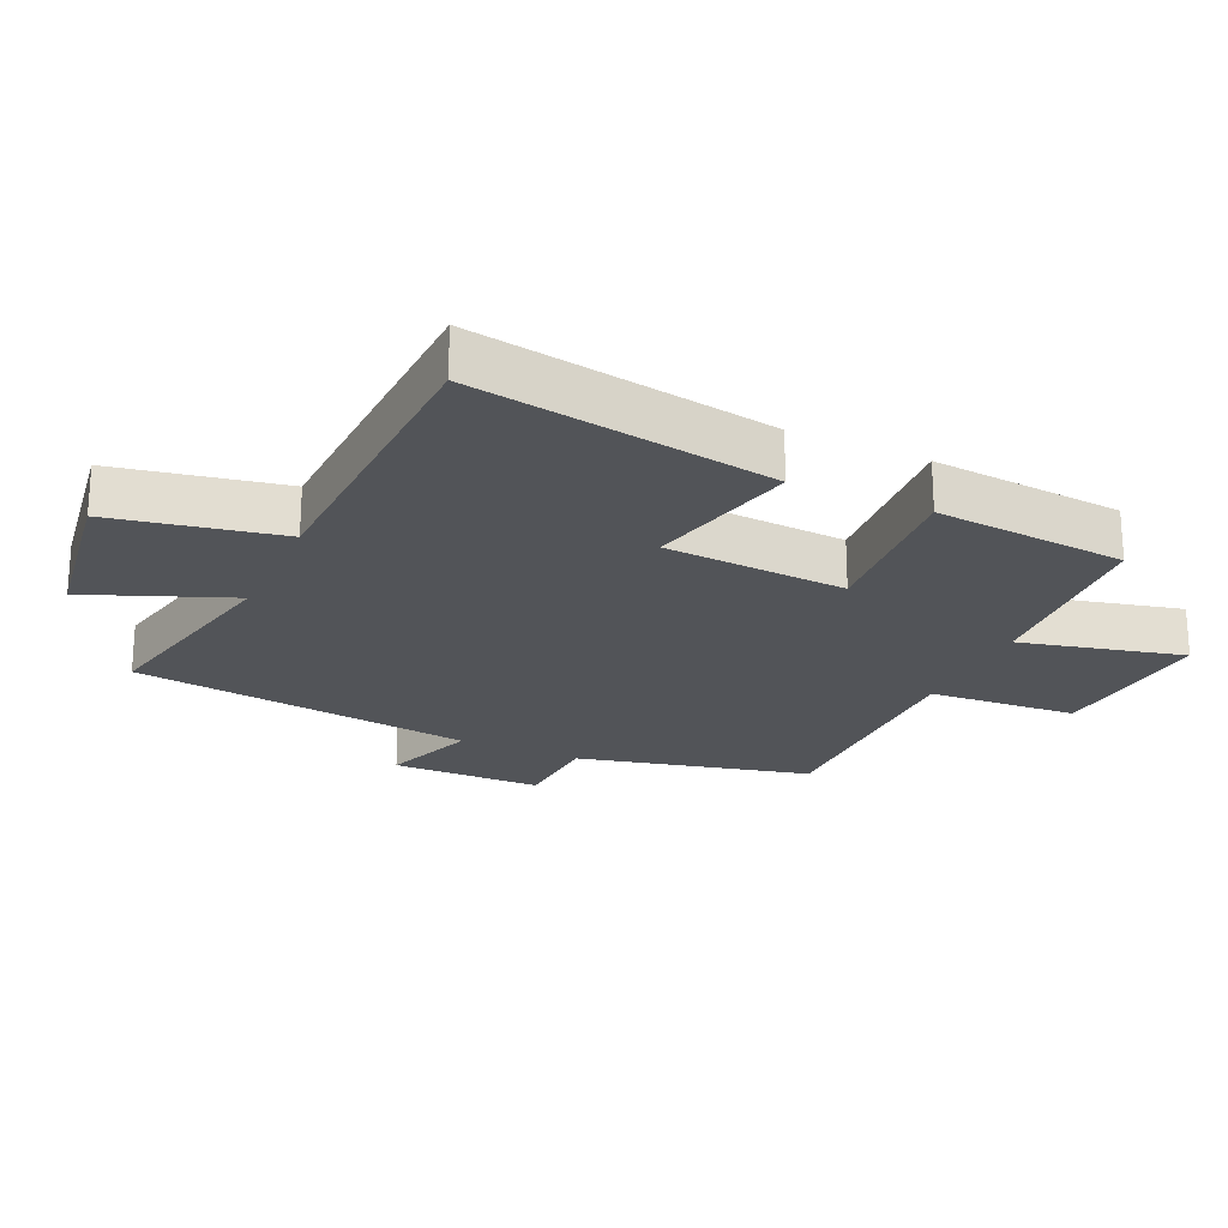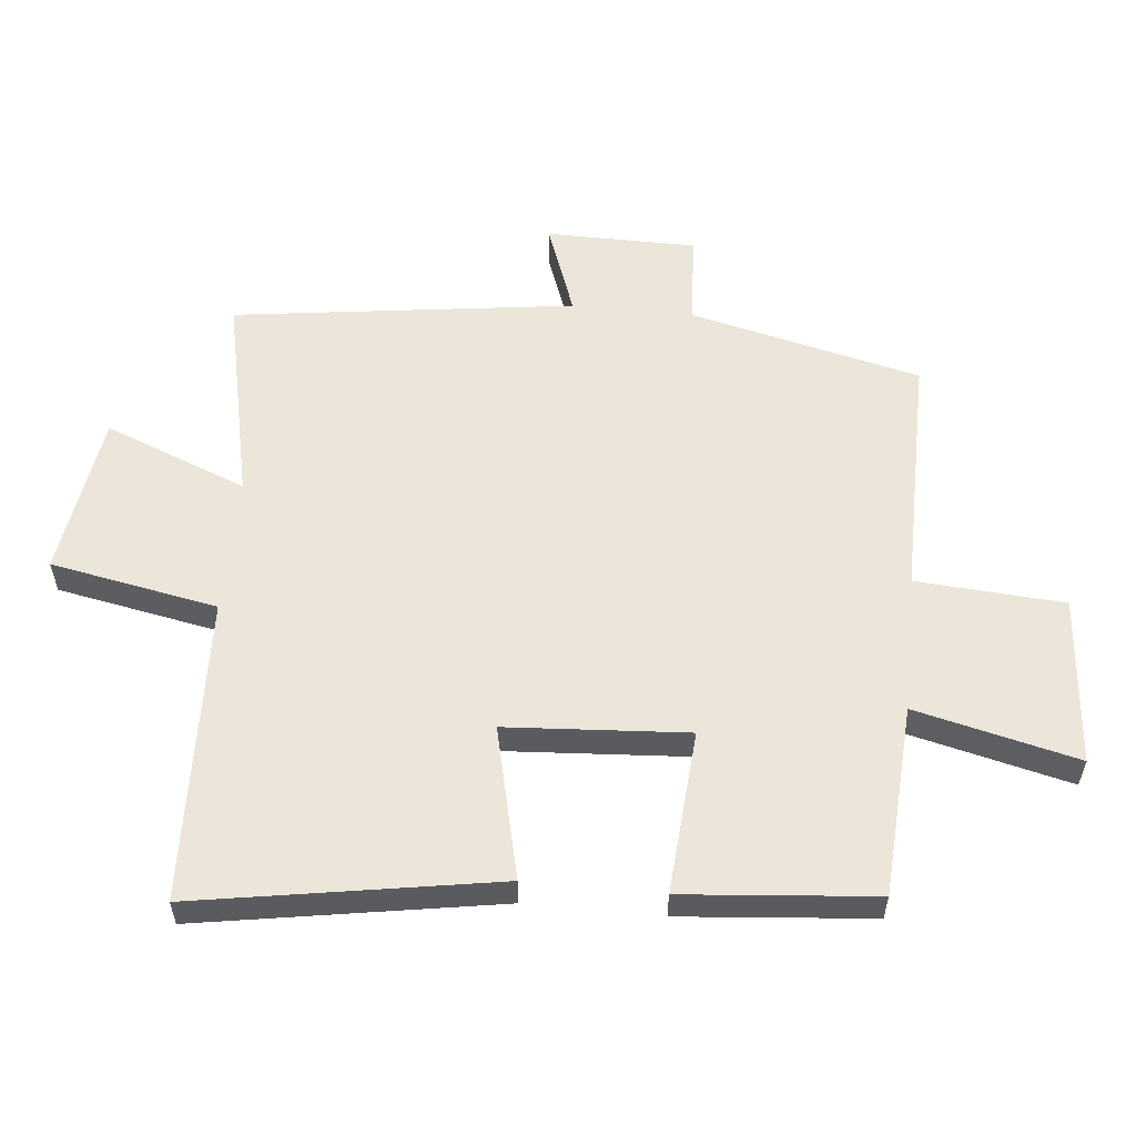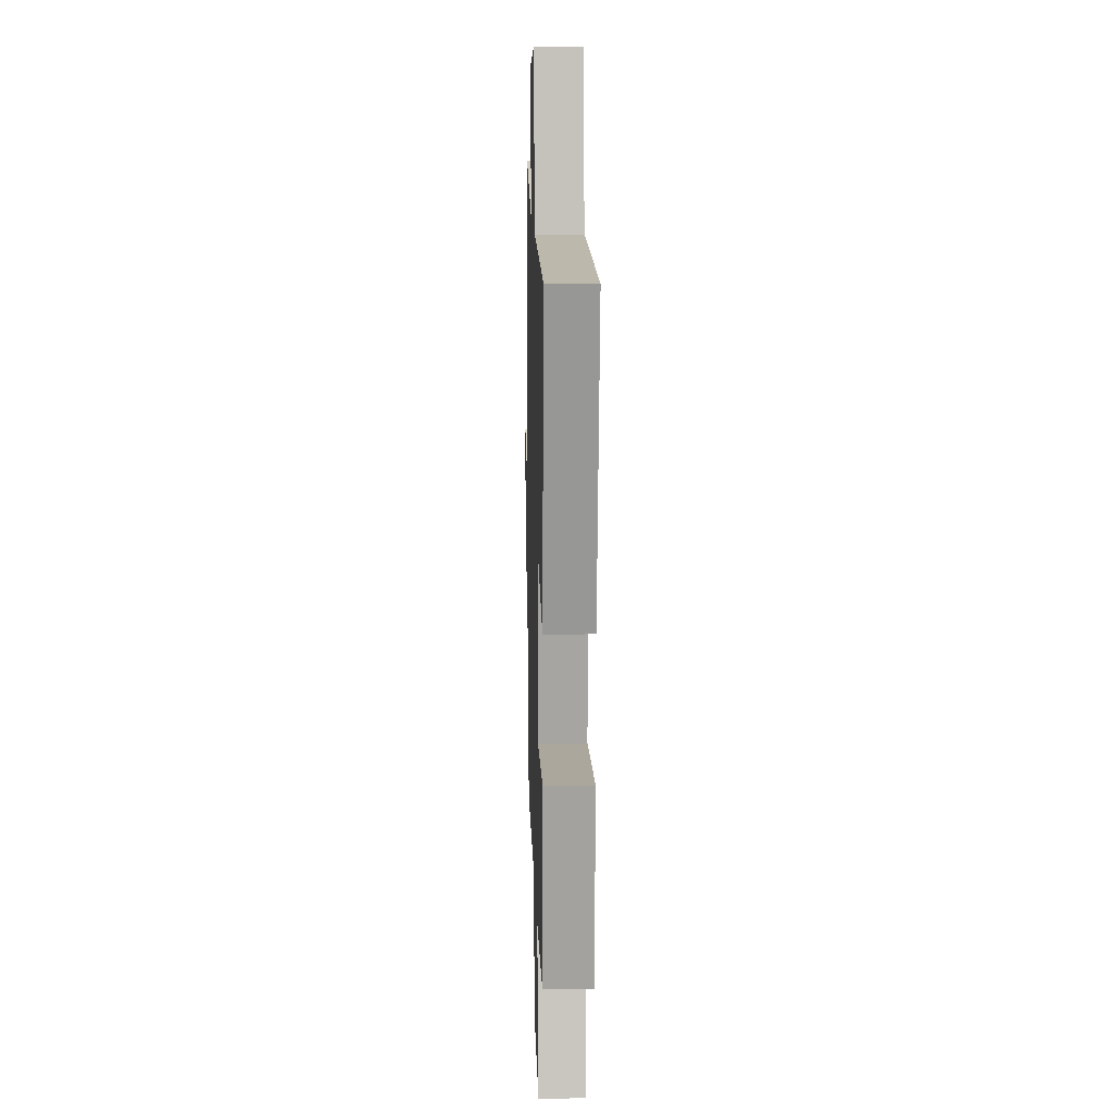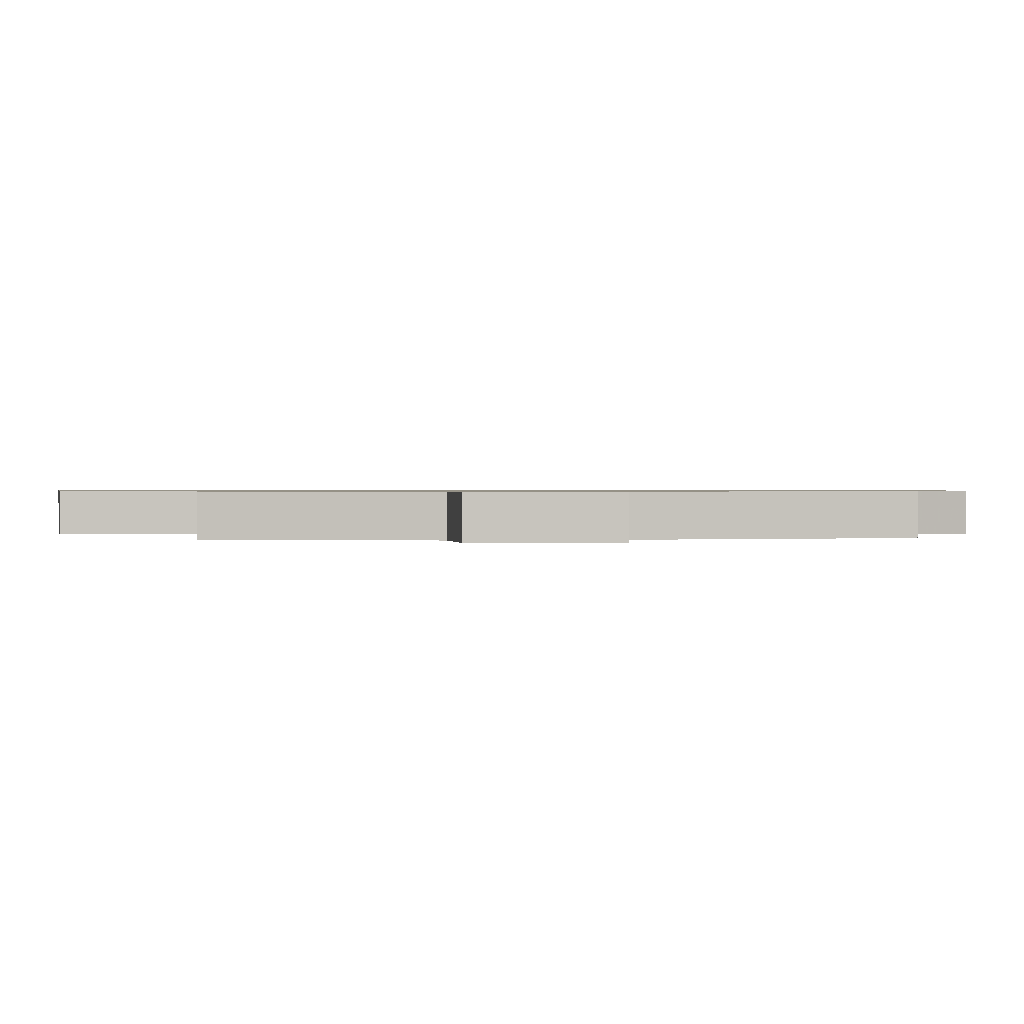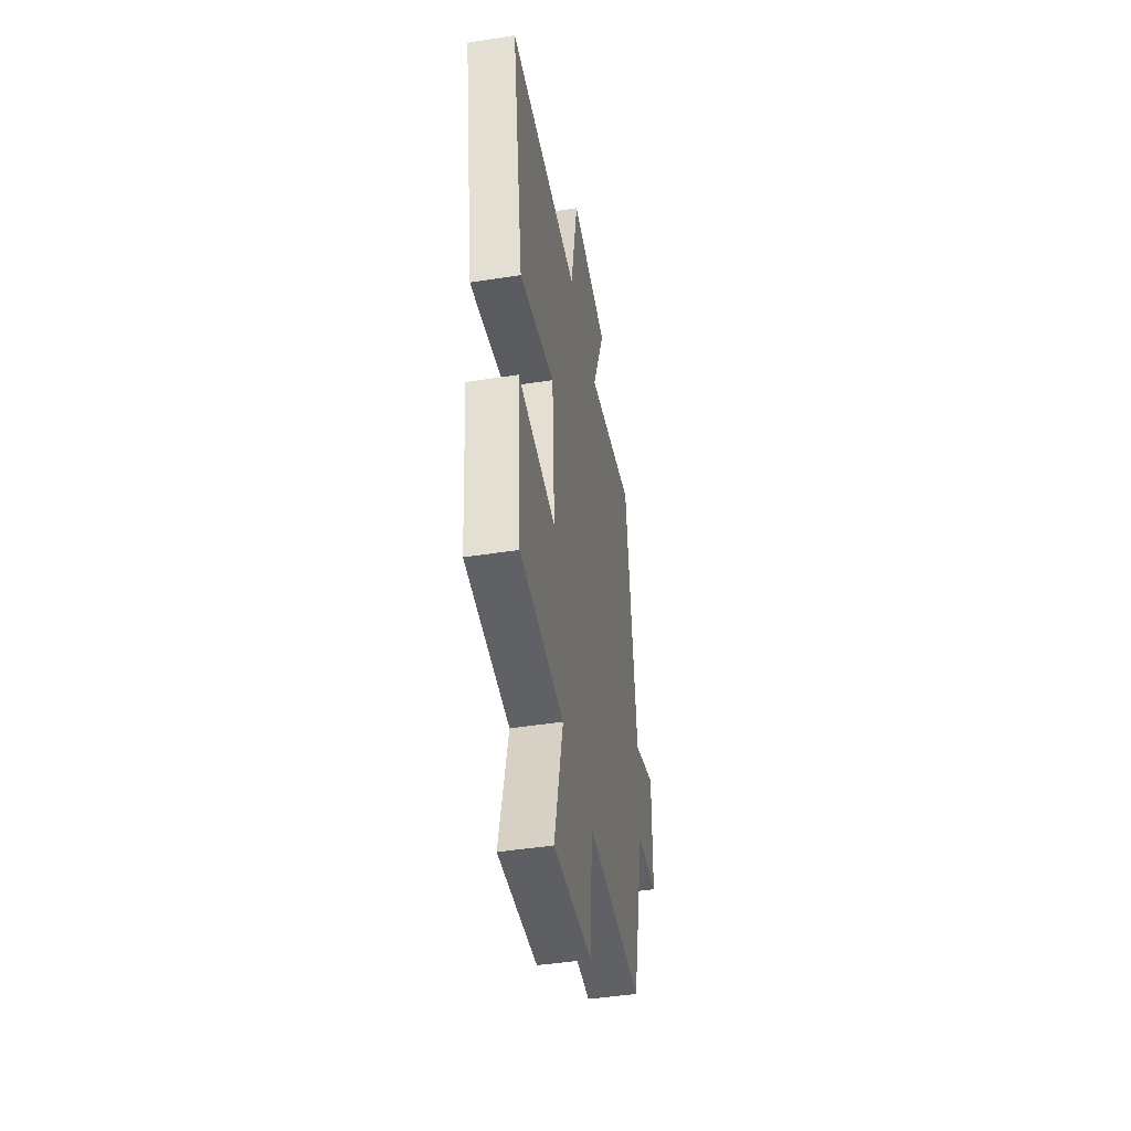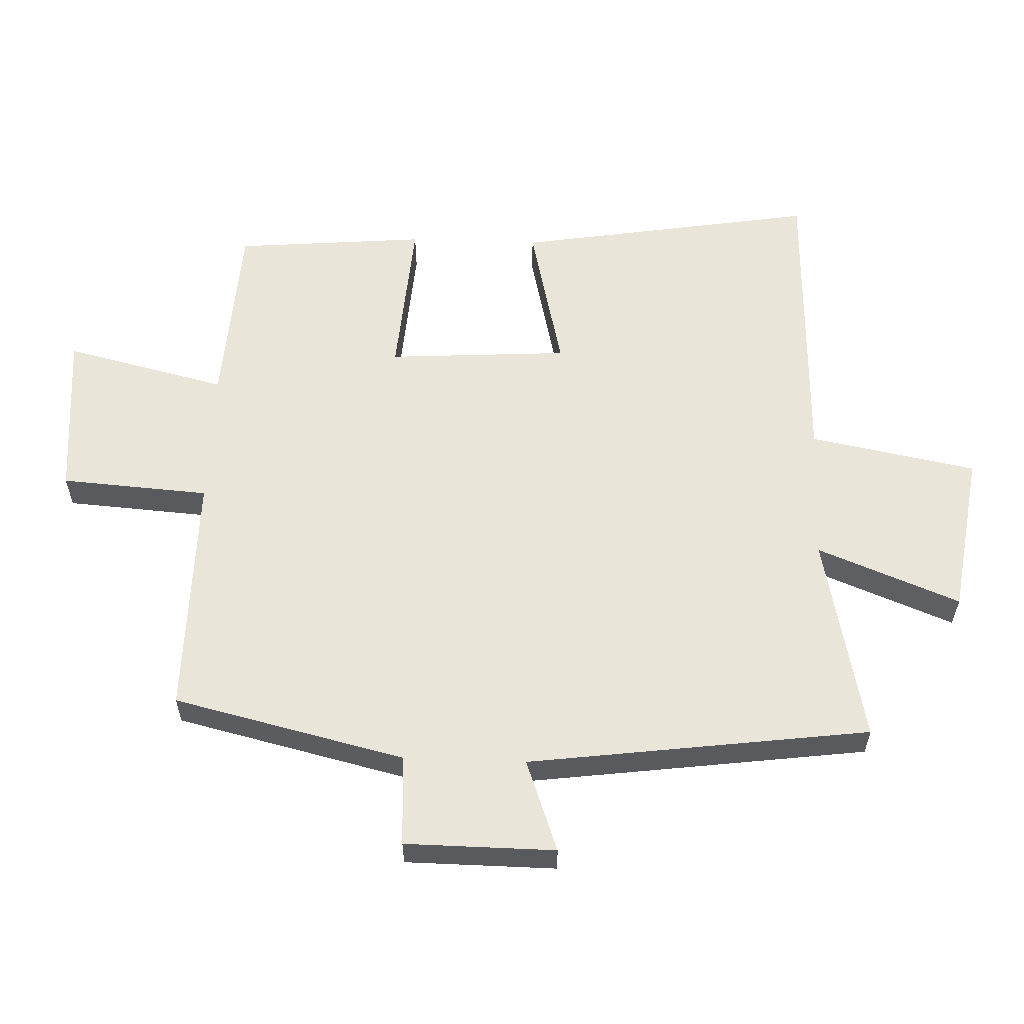
<metadata>
{"format":"obj","ext":"obj","renderer":"f3d","projection":"perspective","resolution":1024,"background":"white","views":[{"elev":-22.8,"azim":65.5,"up":"+Y"},{"elev":57.0,"azim":95.6,"up":"+Y"},{"elev":12.7,"azim":88.2,"up":"+Z"},{"elev":0.7,"azim":-96.8,"up":"+Y"},{"elev":-45.4,"azim":100.2,"up":"+Z"},{"elev":58.5,"azim":-87.9,"up":"+Y"}]}
</metadata>
<code>
v -0.415 0.07 -0.503
v -0.5 0.07 -0.146
v -0.641 0.07 -0.138
v -0.643 0.07 0.094
v -0.5 0.07 0.042
v -0.43 0.07 0.569
v -0.108 0.07 0.5
v -0.195 0.07 0.72
v 0.057 0.07 0.758
v 0.106 0.07 0.5
v 0.577 0.07 0.484
v 0.5 0.07 0.02
v 0.265 0.07 0.075
v 0.247 0.07 -0.205
v 0.5 0.07 -0.186
v 0.474 0.07 -0.482
v 0.179 0.07 -0.5
v 0.239 0.07 -0.751
v -0.021 0.07 -0.729
v -0.037 0.07 -0.5
v -0.415 0 -0.503
v -0.5 0 -0.146
v -0.641 0 -0.138
v -0.643 0 0.094
v -0.5 0 0.042
v -0.43 0 0.569
v -0.108 0 0.5
v -0.195 0 0.72
v 0.057 0 0.758
v 0.106 0 0.5
v 0.577 0 0.484
v 0.5 0 0.02
v 0.265 0 0.075
v 0.247 0 -0.205
v 0.5 0 -0.186
v 0.474 0 -0.482
v 0.179 0 -0.5
v 0.239 0 -0.751
v -0.021 0 -0.729
v -0.037 0 -0.5
f 17 18 19 20
f 16 17 20
f 15 16 20
f 14 15 20
f 20 1 2
f 14 20 2
f 13 14 2
f 10 11 12 13
f 10 13 2 3
f 7 8 9 10
f 7 10 3
f 5 6 7
f 5 7 3
f 3 4 5
f 40 39 38 37
f 40 37 36
f 40 36 35
f 40 35 34
f 22 21 40
f 22 40 34
f 22 34 33
f 33 32 31 30
f 23 22 33 30
f 30 29 28 27
f 23 30 27
f 27 26 25
f 23 27 25
f 25 24 23
f 1 21 22 2
f 2 22 23 3
f 3 23 24 4
f 4 24 25 5
f 5 25 26 6
f 6 26 27 7
f 7 27 28 8
f 8 28 29 9
f 9 29 30 10
f 10 30 31 11
f 11 31 32 12
f 12 32 33 13
f 13 33 34 14
f 14 34 35 15
f 15 35 36 16
f 16 36 37 17
f 17 37 38 18
f 18 38 39 19
f 19 39 40 20
f 20 40 21 1

</code>
